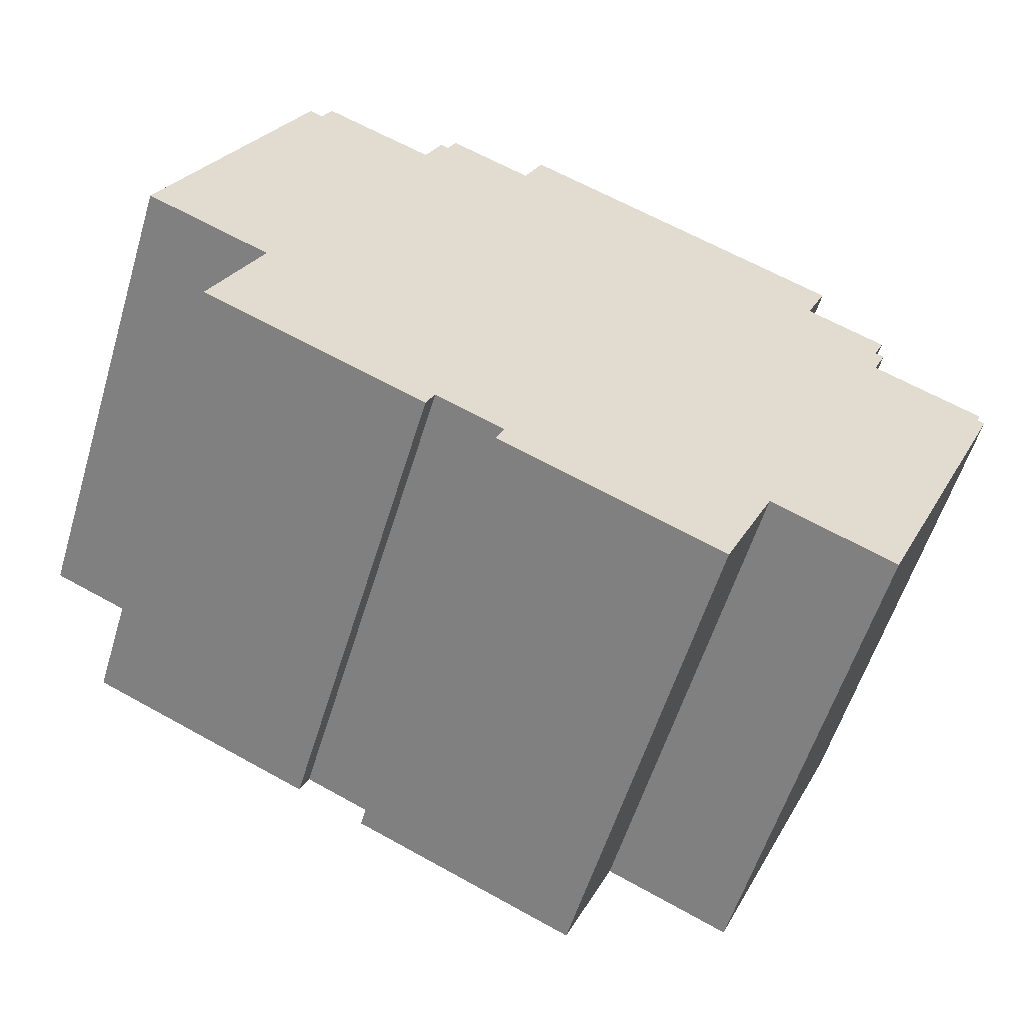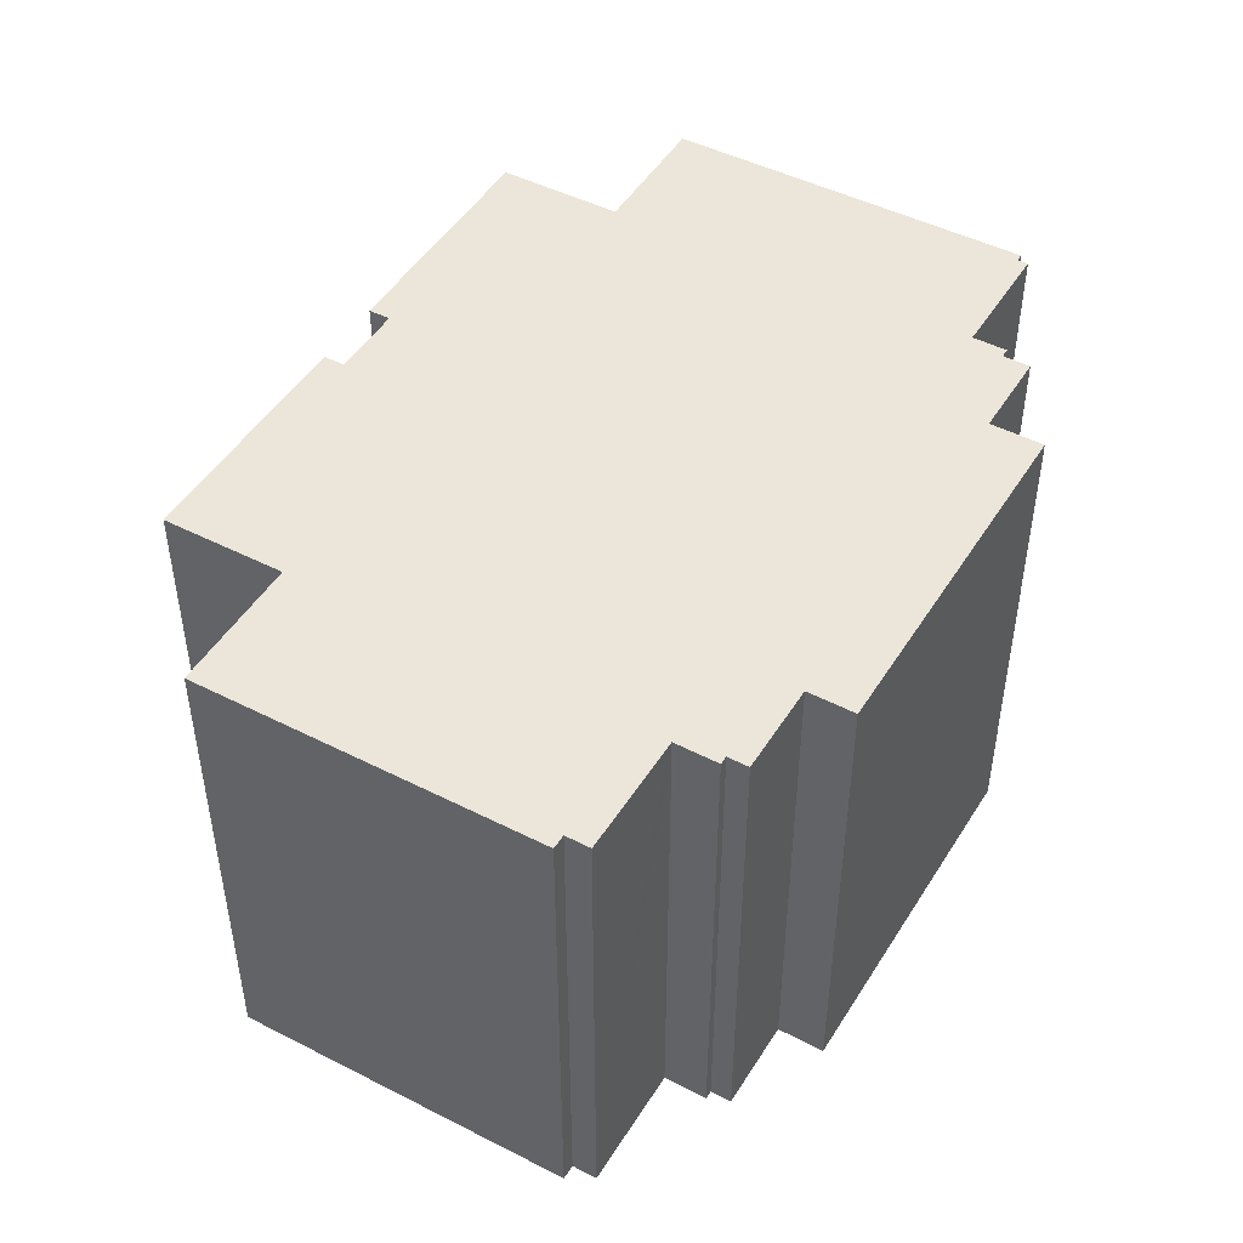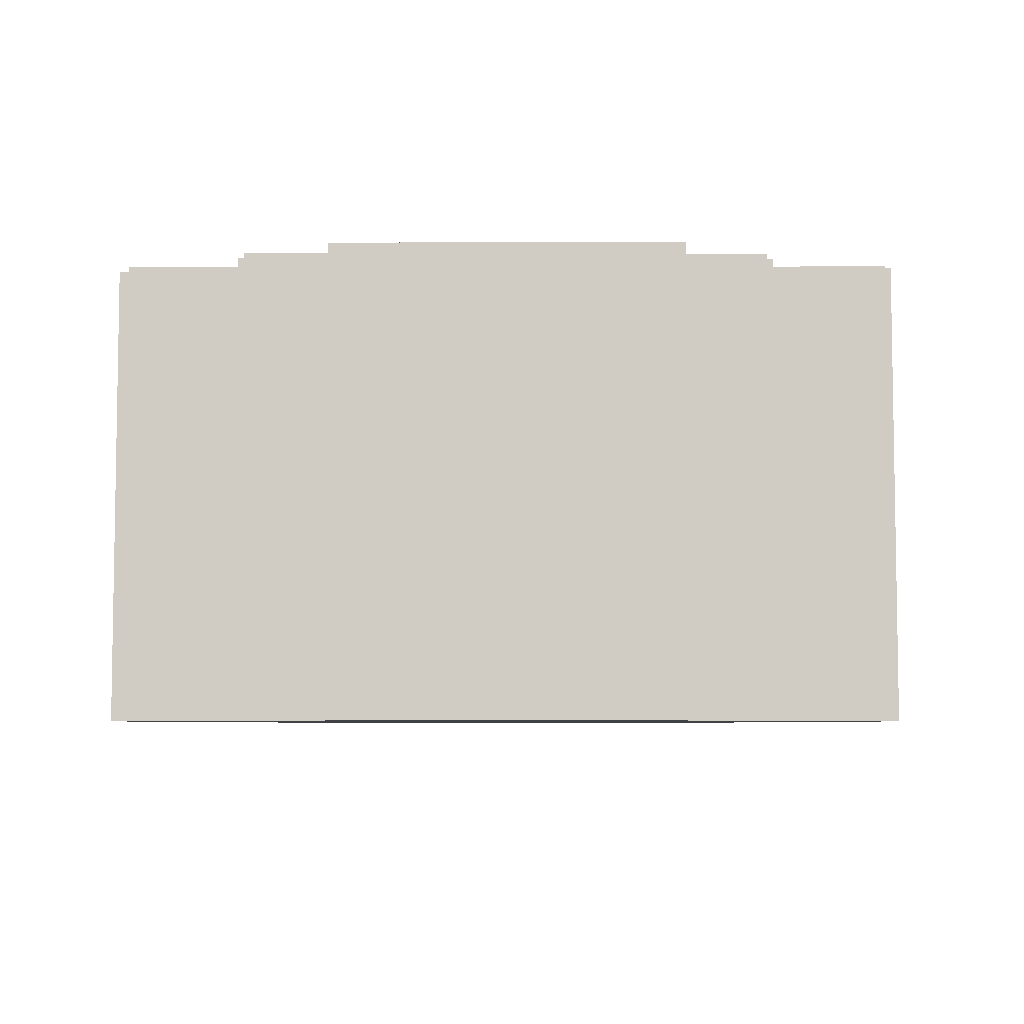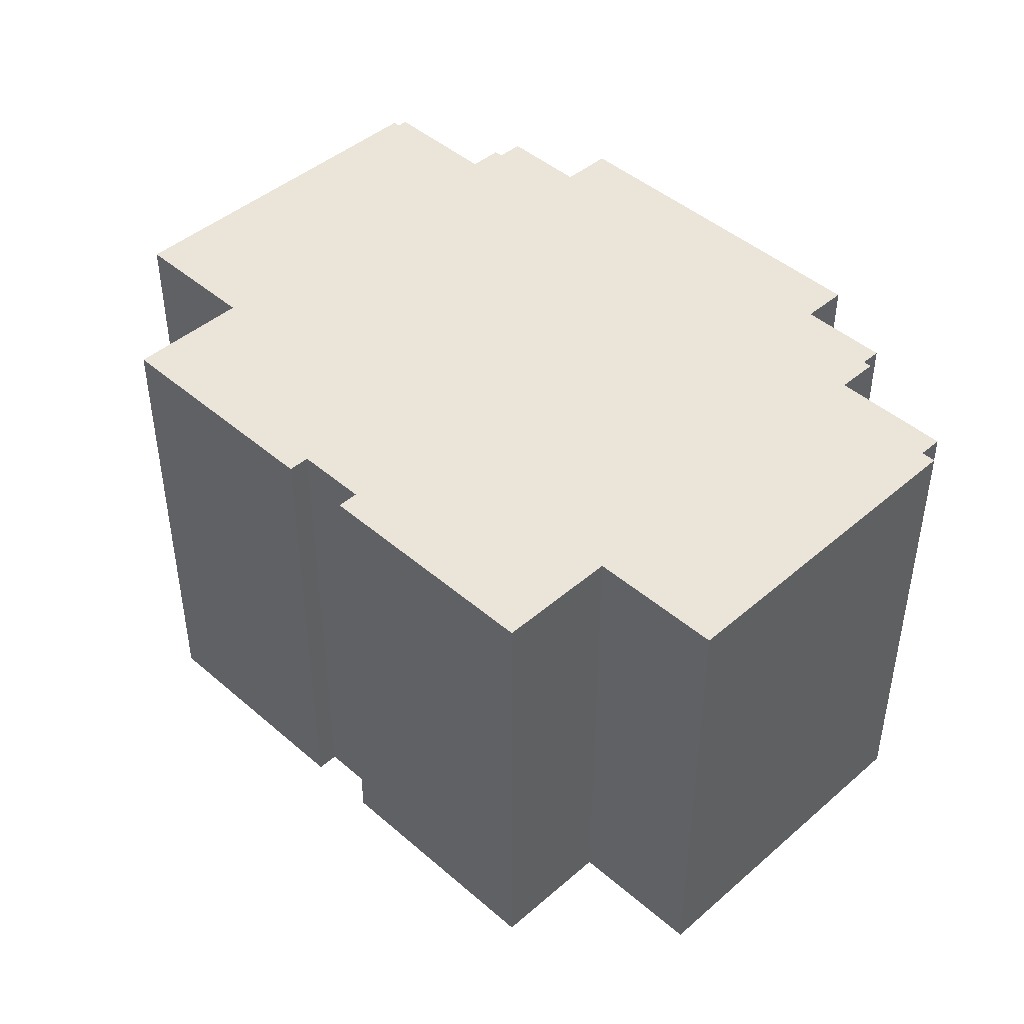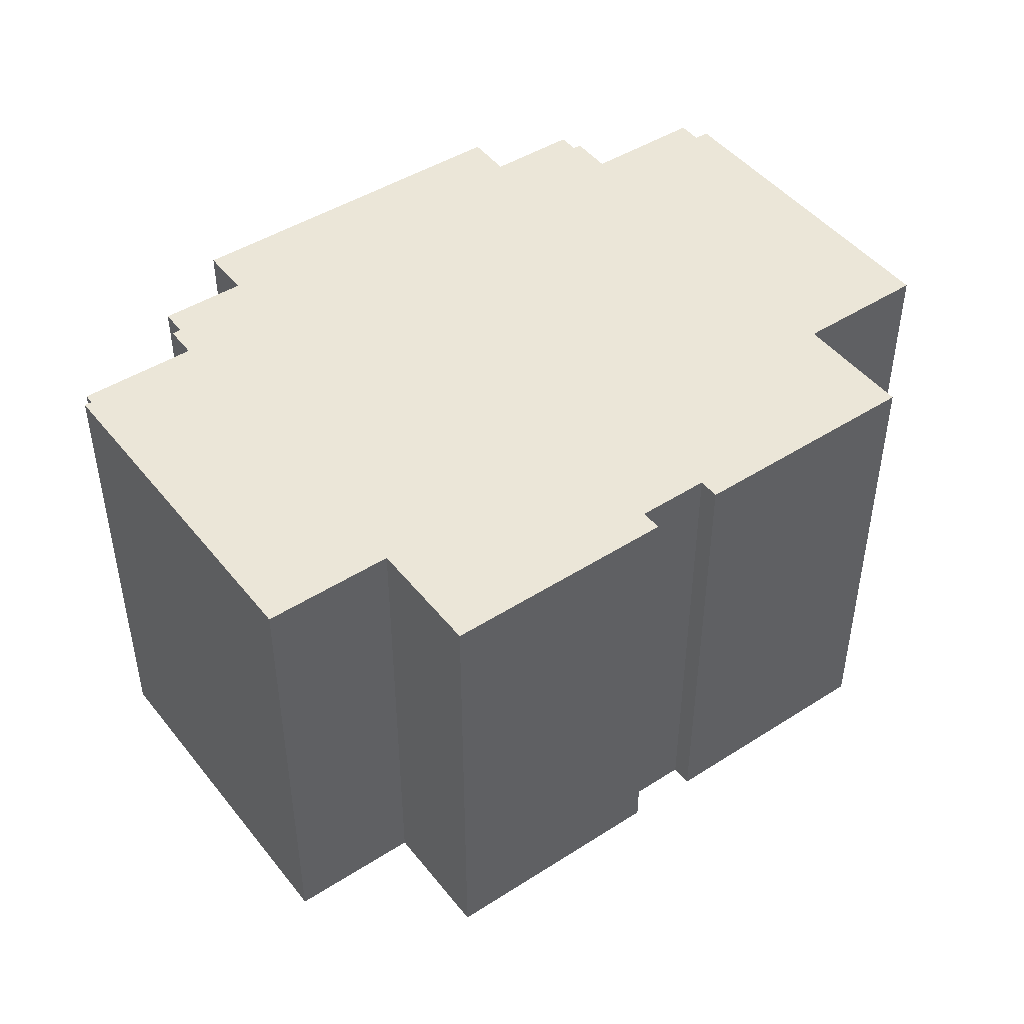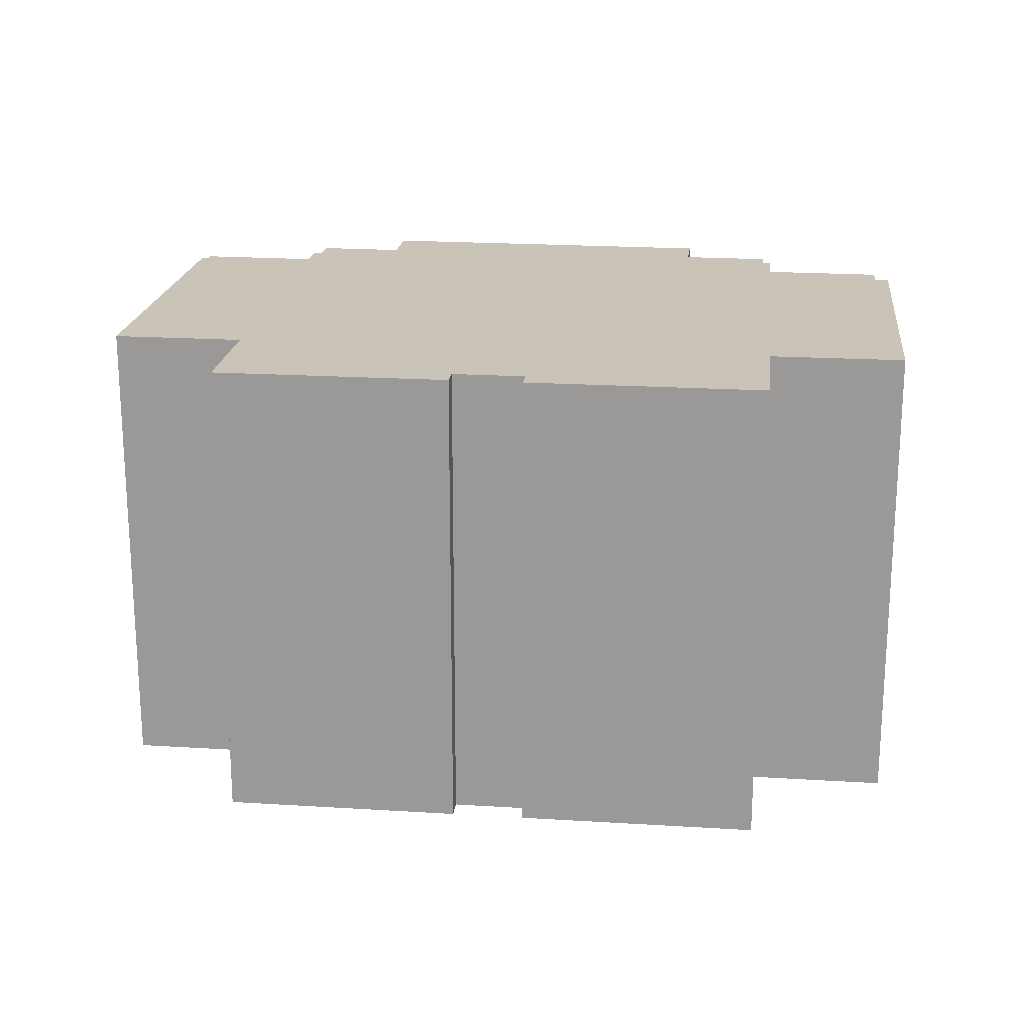
<metadata>
{"format":"obj","ext":"obj","renderer":"f3d","projection":"perspective","resolution":1024,"background":"white","views":[{"elev":-57.4,"azim":-16.9,"up":"+Z"},{"elev":47.2,"azim":-36.0,"up":"+Y"},{"elev":-5.9,"azim":24.1,"up":"+Y"},{"elev":44.7,"azim":-111.0,"up":"+Y"},{"elev":46.4,"azim":167.9,"up":"+Y"},{"elev":19.9,"azim":-149.4,"up":"+Y"}]}
</metadata>
<code>
v  7.757 13.64 8.124
v  4.398 13.65 8.809
v  4.681 13.65 9.46
v  11.22 13.64 8.636
v  8.596 13.64 9.121
v  8.836 13.64 9.673
v  7.911 13.64 8.165
v  7.871 13.64 8.074
v  21.17 13.64 5.787
v  11.76 13.64 9.874
v  0 13.65 8.357e-16
v  0.893 13.65 -0.398
v  3.449 13.64 -1.538
v  3.551 13.64 -1.584
v  3.51 13.64 -1.676
v  2.123 13.64 -4.785
v  20.56 13.64 4.386
v  22.86 13.64 3.388
v  8.637 13.64 -7.02
v  8.387 13.64 -7.581
v  22.54 13.64 2.672
v  22.79 13.64 2.567
v  22.47 13.64 1.84
v  22.39 13.64 1.665
v  22.49 13.64 1.623
v  4.01 13.65 8.977
v  8.368 13.64 9.22
v  25.58 13.65 0.28
v  10.55 13.64 -7.876
v  25.46 13.65 0.002
v  25.66 13.65 -0.085
v  17.95 13.64 -8.01
v  21.42 13.65 -9.561
v  10.3 13.64 -8.44
v  18.15 13.64 -8.099
v  16.52 13.64 -11.21
v  17.91 13.64 -8.102
v  8.368 -5.646e-16 9.22
v  8.596 -5.585e-16 9.121
v  8.836 -5.923e-16 9.673
v  11.22 -5.288e-16 8.636
v  11.76 -6.046e-16 9.874
v  21.17 -3.544e-16 5.787
v  20.56 -2.686e-16 4.386
v  22.86 -2.075e-16 3.388
v  22.54 -1.636e-16 2.672
v  22.79 -1.572e-16 2.567
v  22.39 -1.02e-16 1.665
v  25.58 -1.715e-17 0.28
v  22.49 -9.938e-17 1.623
v  25.66 5.205e-18 -0.085
v  25.46 -1.225e-19 0.002
v  4.01 -5.497e-16 8.977
v  4.398 -5.394e-16 8.809
v  4.681 -5.793e-16 9.46
v  7.871 -4.944e-16 8.074
v  7.757 -4.975e-16 8.124
v  10.3 5.168e-16 -8.44
v  10.55 4.823e-16 -7.876
v  2.123 2.93e-16 -4.785
v  3.551 9.699e-17 -1.584
v  3.51 1.026e-16 -1.676
v  0 0 0
v  7.911 -5e-16 8.165
v  22.47 -1.127e-16 1.84
v  21.42 5.854e-16 -9.561
v  17.95 4.905e-16 -8.01
v  16.52 6.867e-16 -11.21
v  17.91 4.961e-16 -8.102
v  8.637 4.299e-16 -7.02
v  8.387 4.642e-16 -7.581
v  18.15 4.959e-16 -8.099
v  3.449 9.418e-17 -1.538
v  0.893 2.437e-17 -0.398
g defaultobject
f 1 2 3
f 4 5 6
f 5 4 7
f 7 4 8
f 9 4 10
f 4 9 11
f 11 9 12
f 12 9 13
f 13 9 14
f 14 9 15
f 15 9 16
f 16 9 17
f 16 17 18
f 16 18 19
f 16 19 20
f 19 18 21
f 19 21 22
f 19 22 23
f 19 23 24
f 19 24 25
f 2 11 26
f 11 2 1
f 11 1 8
f 11 8 4
f 7 27 5
f 28 19 25
f 19 28 29
f 29 28 30
f 29 30 31
f 29 31 32
f 32 31 33
f 29 32 34
f 32 33 35
f 32 36 34
f 36 32 37
f 38 5 27
f 5 38 39
f 40 4 6
f 4 40 41
f 42 9 10
f 9 42 43
f 44 18 17
f 18 44 45
f 46 22 21
f 22 46 47
f 48 25 24
f 25 48 28
f 28 48 49
f 49 48 50
f 30 51 31
f 51 30 52
f 53 2 26
f 2 53 54
f 55 1 3
f 1 55 8
f 8 55 56
f 56 55 57
f 39 6 5
f 6 39 40
f 41 10 4
f 10 41 42
f 58 29 34
f 29 58 59
f 60 15 16
f 15 60 14
f 14 60 61
f 61 60 62
f 63 26 11
f 26 63 53
f 54 3 2
f 3 54 55
f 7 38 27
f 38 7 8
f 38 8 64
f 64 8 56
f 43 17 9
f 17 43 44
f 45 21 18
f 21 45 46
f 47 23 22
f 23 47 24
f 24 47 48
f 48 47 65
f 49 30 28
f 30 49 52
f 51 33 31
f 33 51 66
f 67 37 32
f 37 67 36
f 36 67 68
f 68 67 69
f 70 20 19
f 20 70 71
f 66 35 33
f 35 66 32
f 32 66 67
f 67 66 72
f 68 34 36
f 34 68 58
f 59 19 29
f 19 59 70
f 71 16 20
f 16 71 60
f 61 13 14
f 13 61 12
f 12 61 11
f 11 61 73
f 11 73 63
f 63 73 74
f 74 53 63
f 53 74 54
f 54 57 55
f 57 54 74
f 57 74 73
f 57 73 56
f 56 73 61
f 56 61 62
f 56 62 60
f 56 60 71
f 56 71 39
f 39 71 41
f 41 71 70
f 41 40 39
f 64 39 38
f 39 64 56
f 41 43 42
f 43 41 70
f 43 70 59
f 43 59 58
f 43 58 44
f 44 58 68
f 44 68 46
f 44 46 45
f 46 68 67
f 67 68 69
f 67 47 46
f 47 67 72
f 47 72 65
f 65 72 48
f 48 72 50
f 50 72 66
f 50 66 52
f 50 52 49
f 52 66 51

</code>
